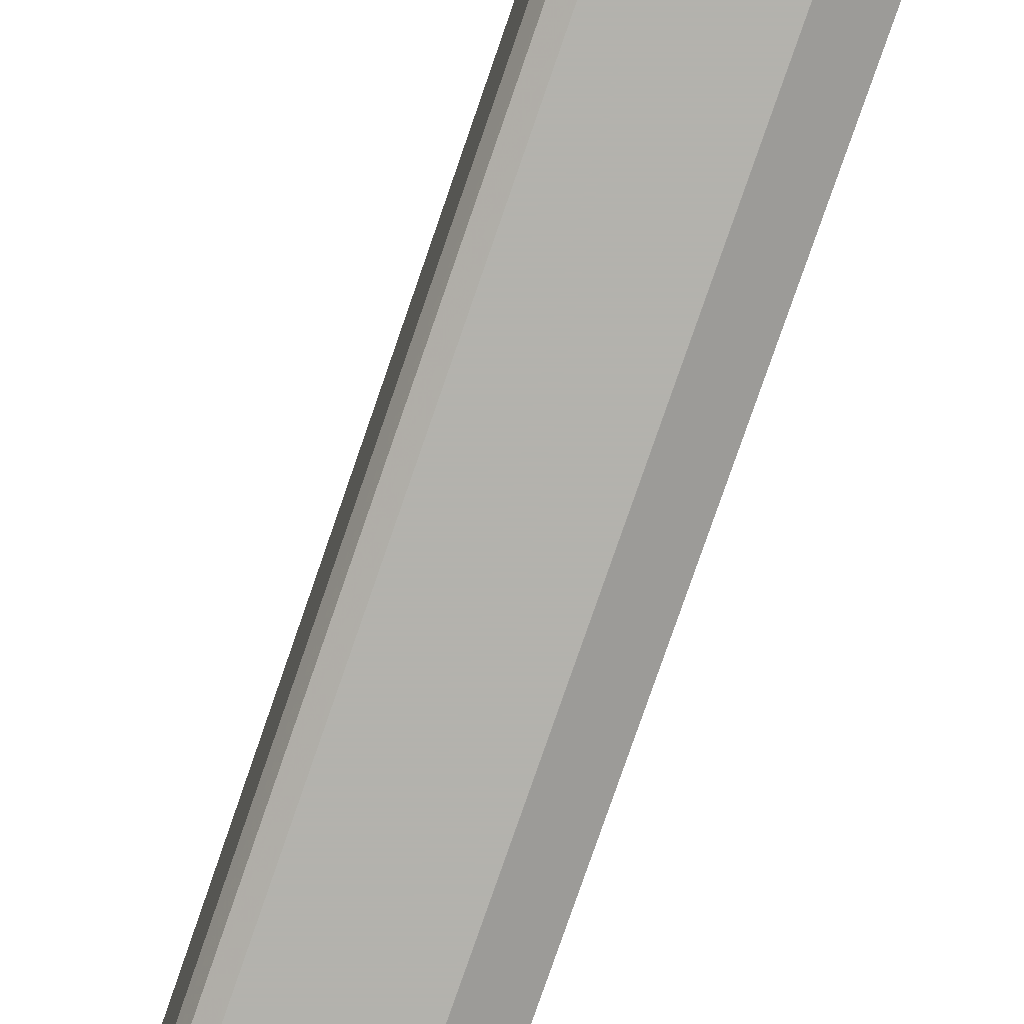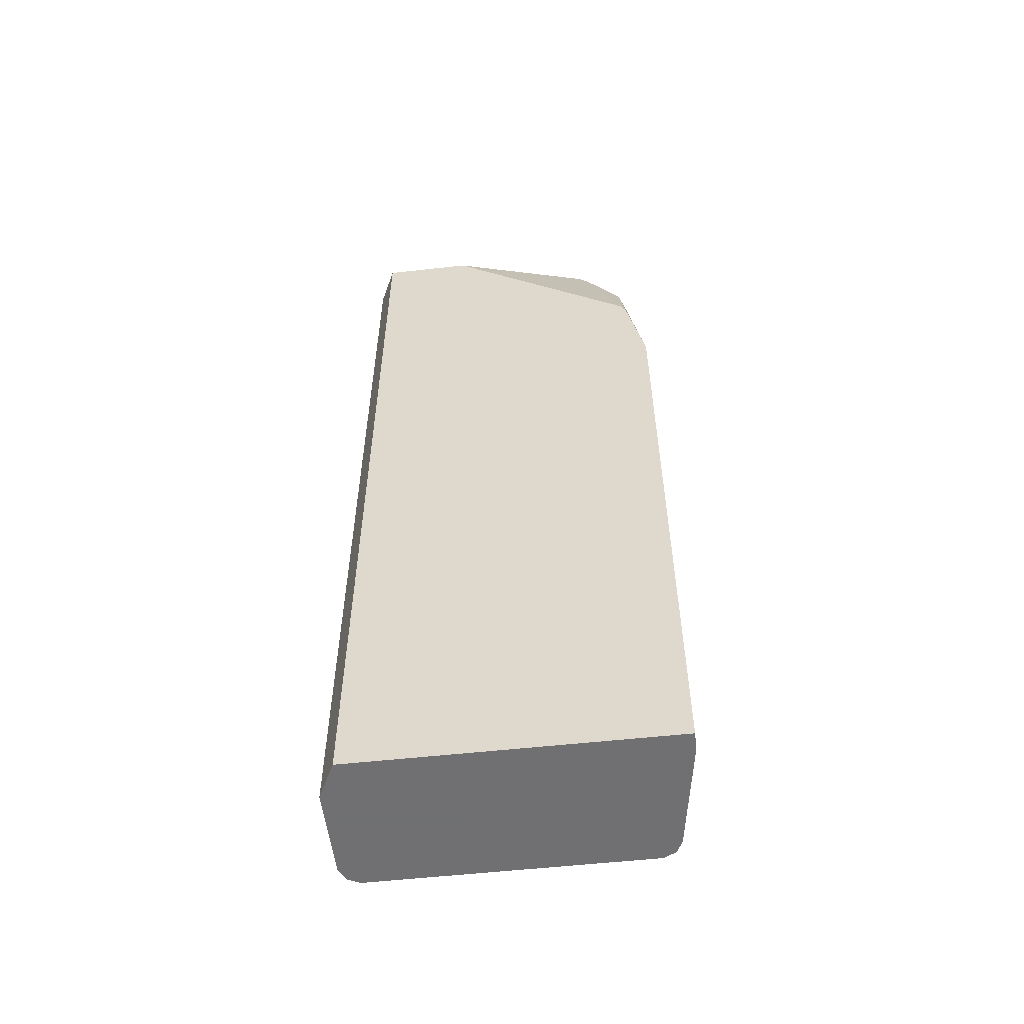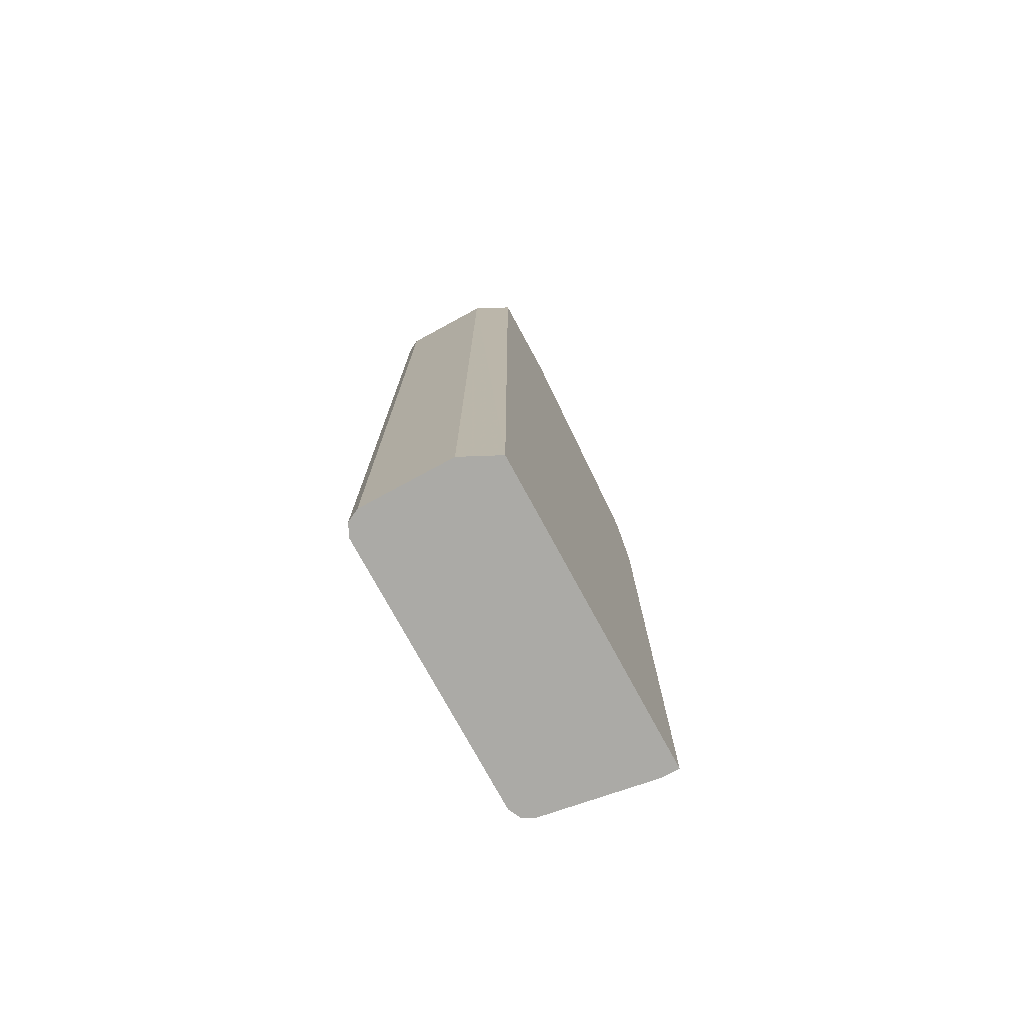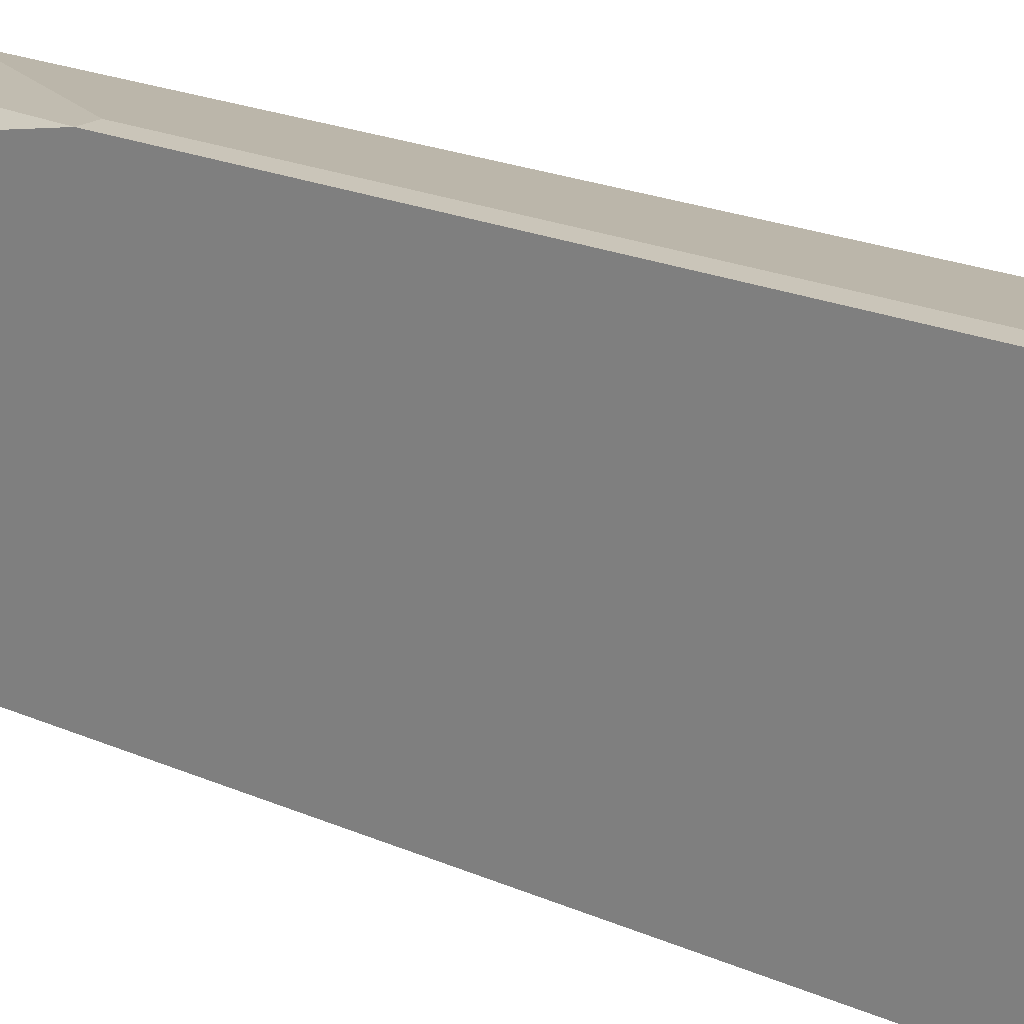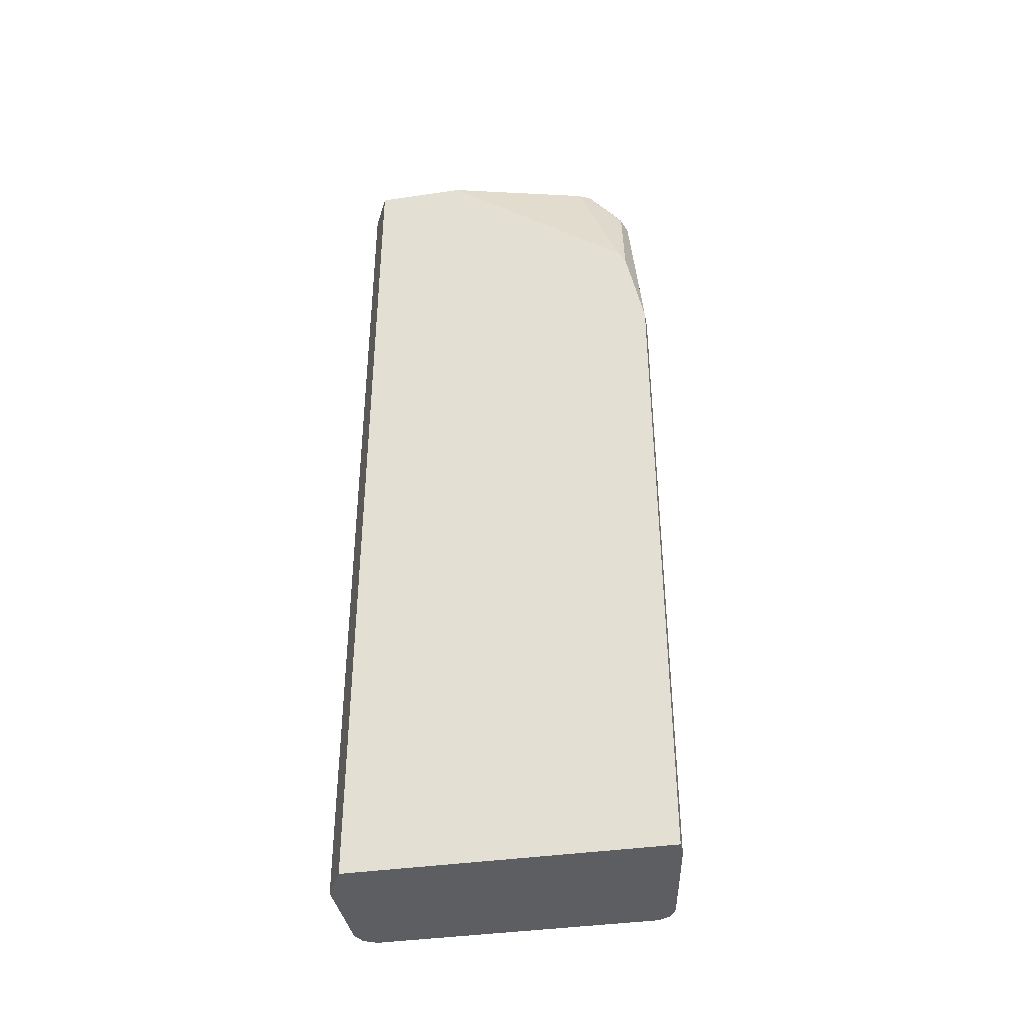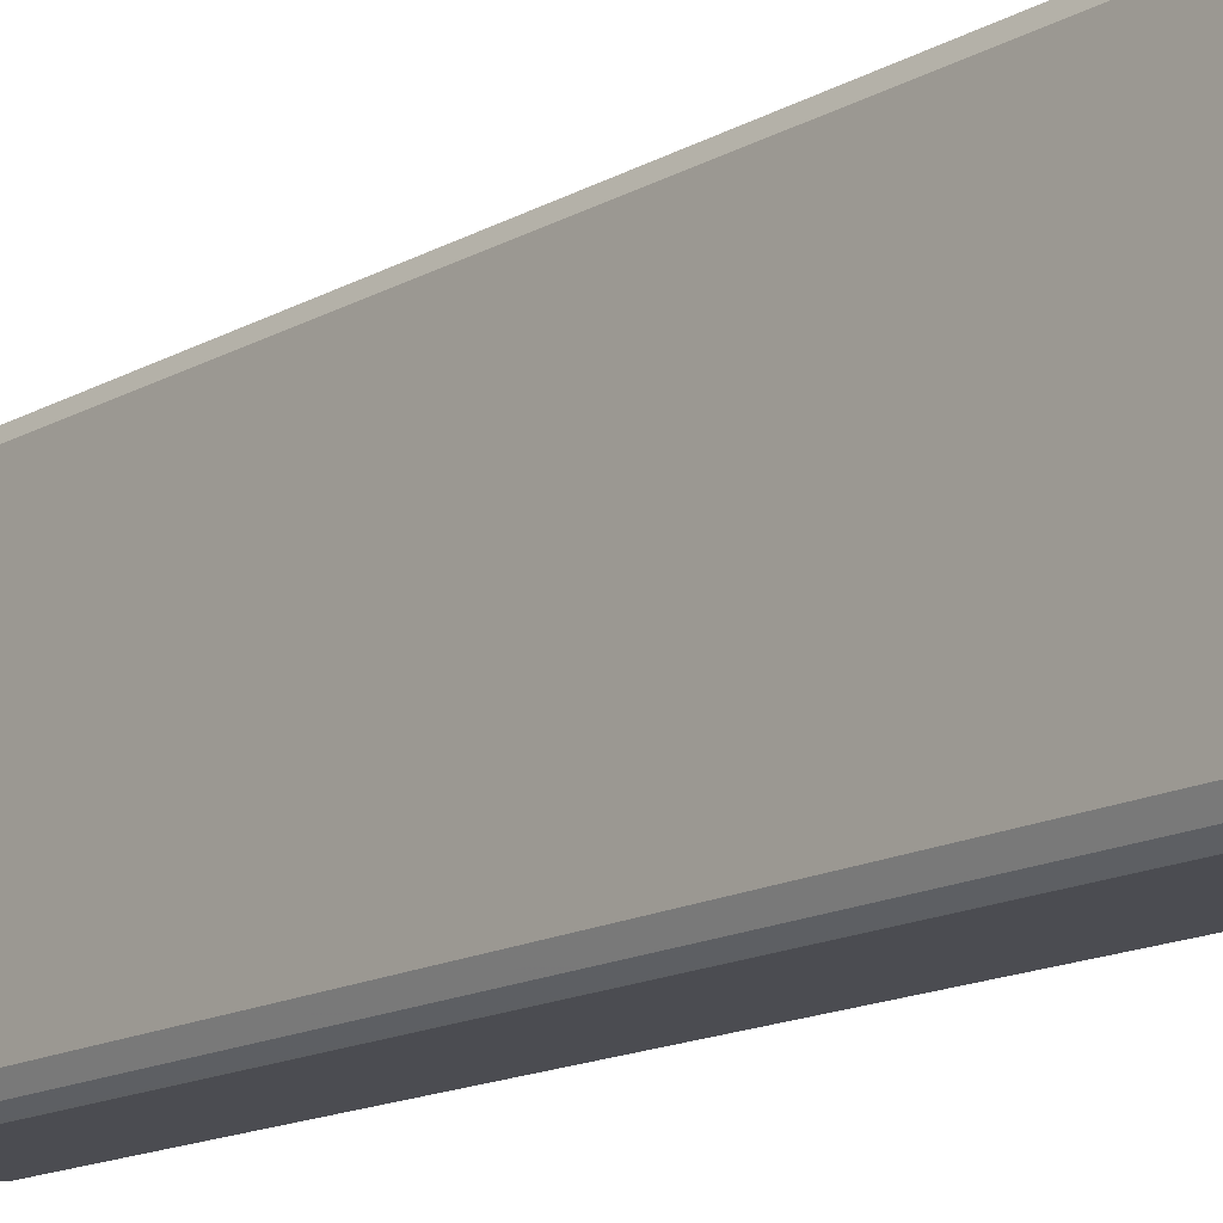
<metadata>
{"format":"obj","ext":"obj","renderer":"f3d","projection":"perspective","resolution":1024,"background":"white","views":[{"elev":-79.4,"azim":-19.1,"up":"+Y"},{"elev":-55.0,"azim":96.7,"up":"+Z"},{"elev":-75.8,"azim":28.5,"up":"+Z"},{"elev":20.6,"azim":128.9,"up":"+Y"},{"elev":-38.8,"azim":100.4,"up":"+Z"},{"elev":-15.4,"azim":-40.9,"up":"+Y"}]}
</metadata>
<code>
v -0.4591 0.41 -0.2633
v -0.4591 0.1312 -0.2633
v -0.4756 0.41 -0.2633
v -0.4591 0.41 0.3279
v -0.4914 0.1151 -0.2633
v -0.4591 0.1312 0.5574
v -0.4919 0.1149 0.5574
v -0.574 0.3936 -0.2633
v -0.4756 0.41 0.3279
v -0.5084 0.3936 0.5084
v -0.4591 0.3936 0.41
v -0.492 0.1148 -0.2633
v -0.4591 0.2132 0.5574
v -0.492 0.1148 0.5574
v -0.5849 0.3881 -0.2633
v -0.574 0.3936 0.5084
v -0.5084 0.3881 0.5193
v -0.4975 0.3881 0.5138
v -0.4591 0.3882 0.4208
v -0.574 0.1148 -0.2633
v -0.492 0.3444 0.5574
v -0.574 0.1148 0.5574
v -0.5901 0.3778 -0.2633
v -0.5849 0.3881 0.5084
v -0.5822 0.3895 0.5166
v -0.574 0.3881 0.5193
v -0.5002 0.3854 0.5207
v -0.5084 0.3608 0.5574
v -0.4975 0.3553 0.5574
v -0.4921 0.3446 0.5574
v -0.5758 0.1157 -0.2633
v -0.5745 0.1151 0.5574
v -0.5904 0.3772 -0.2633
v -0.5904 0.3772 0.5084
v -0.5849 0.3827 0.5193
v -0.5849 0.3553 0.5574
v -0.574 0.3608 0.5574
v -0.5082 0.3607 0.5574
v -0.5849 0.1203 -0.2633
v -0.5849 0.1203 0.5574
v -0.5904 0.1312 -0.2633
v -0.5904 0.3444 0.5574
v -0.5903 0.3446 0.5574
v -0.5895 0.1294 -0.2633
v -0.5902 0.1307 0.5574
v -0.5904 0.1312 0.5574
f 17 26 37
f 17 37 28
f 17 28 27
f 19 30 21
f 18 29 19
f 19 29 30
f 17 27 18
f 18 27 29
f 16 25 26
f 10 16 26
f 15 23 24
f 13 19 21
f 12 22 20
f 12 14 22
f 11 18 19
f 10 18 11
f 10 17 18
f 10 26 17
f 20 22 32
f 16 24 25
f 20 32 31
f 41 44 46
f 23 33 34
f 8 24 16
f 40 45 44
f 39 40 44
f 35 43 36
f 35 42 43
f 34 42 35
f 33 42 34
f 33 46 42
f 33 41 46
f 32 40 39
f 31 32 39
f 27 38 29
f 27 28 38
f 25 37 26
f 25 36 37
f 25 35 36
f 24 35 25
f 24 34 35
f 23 34 24
f 44 45 46
f 8 15 24
f 2 7 5
f 6 14 7
f 1 13 6
f 1 19 13
f 1 11 19
f 1 4 11
f 1 9 4
f 1 3 9
f 1 8 3
f 1 15 8
f 1 6 2
f 1 23 15
f 1 44 41
f 1 39 44
f 1 31 39
f 1 20 31
f 1 12 20
f 1 5 12
f 1 2 5
f 7 14 12
f 1 33 23
f 2 6 7
f 1 41 33
f 3 16 9
f 3 8 16
f 6 22 14
f 6 32 22
f 6 40 32
f 6 45 40
f 6 42 46
f 6 43 42
f 6 36 43
f 6 37 36
f 6 46 45
f 6 38 28
f 6 29 38
f 6 30 29
f 6 21 30
f 6 13 21
f 5 7 12
f 4 10 11
f 4 16 10
f 6 28 37
f 4 9 16

</code>
